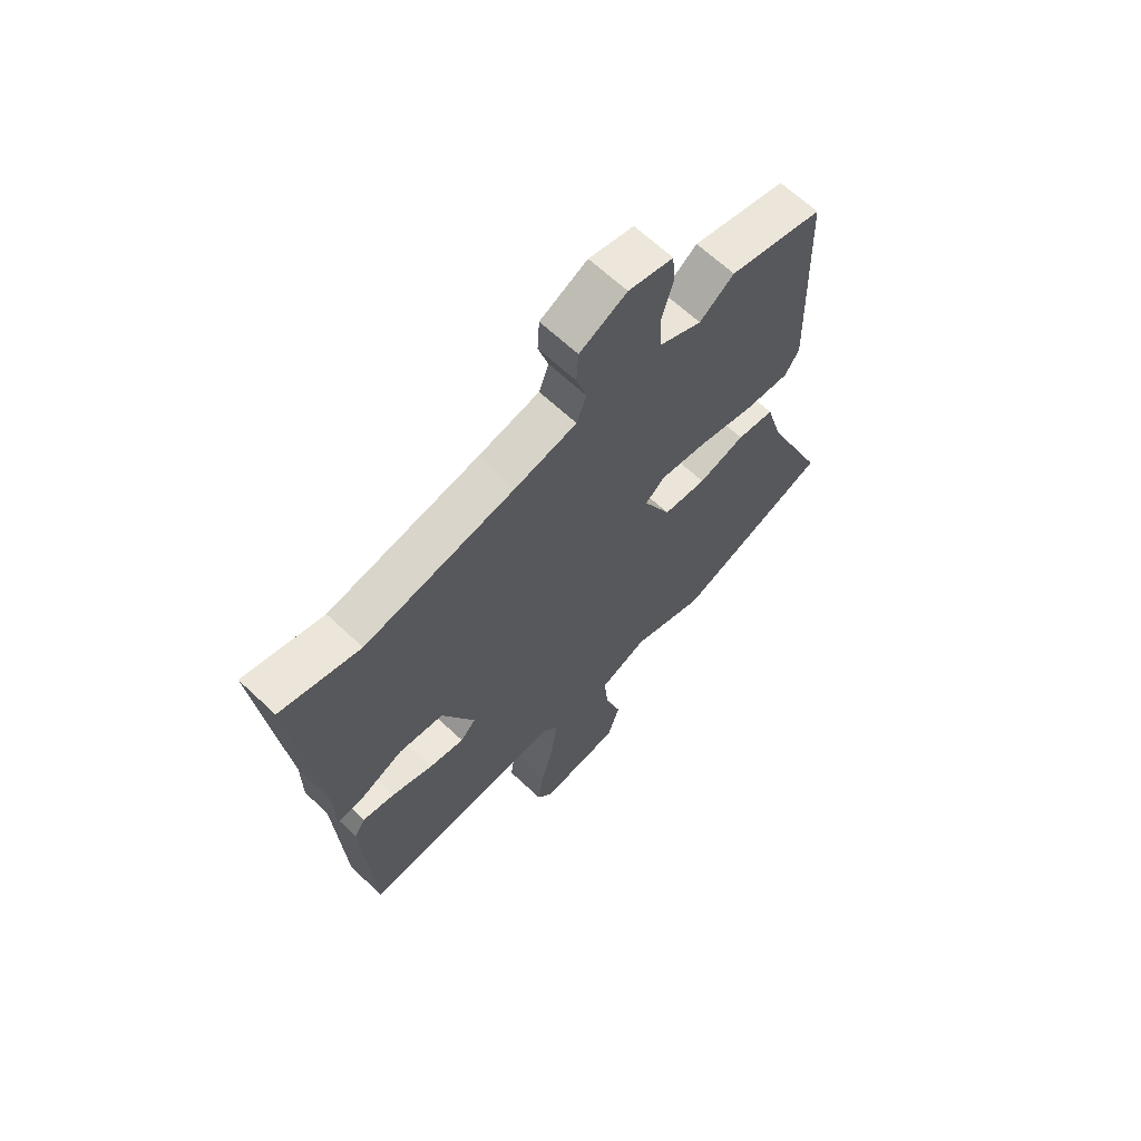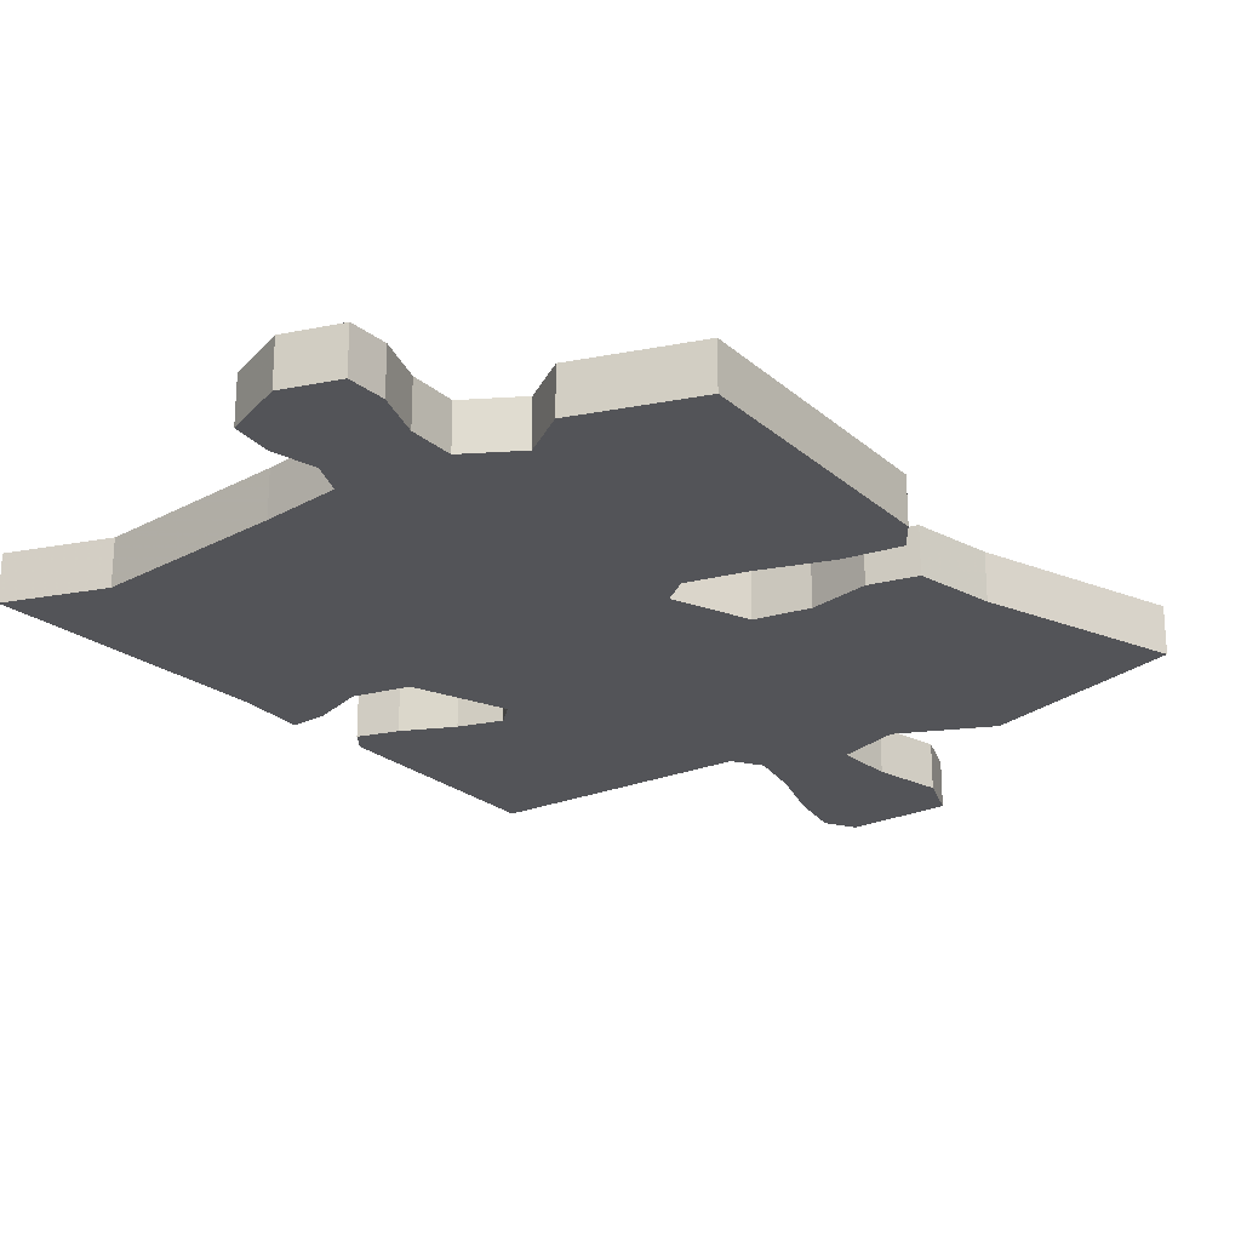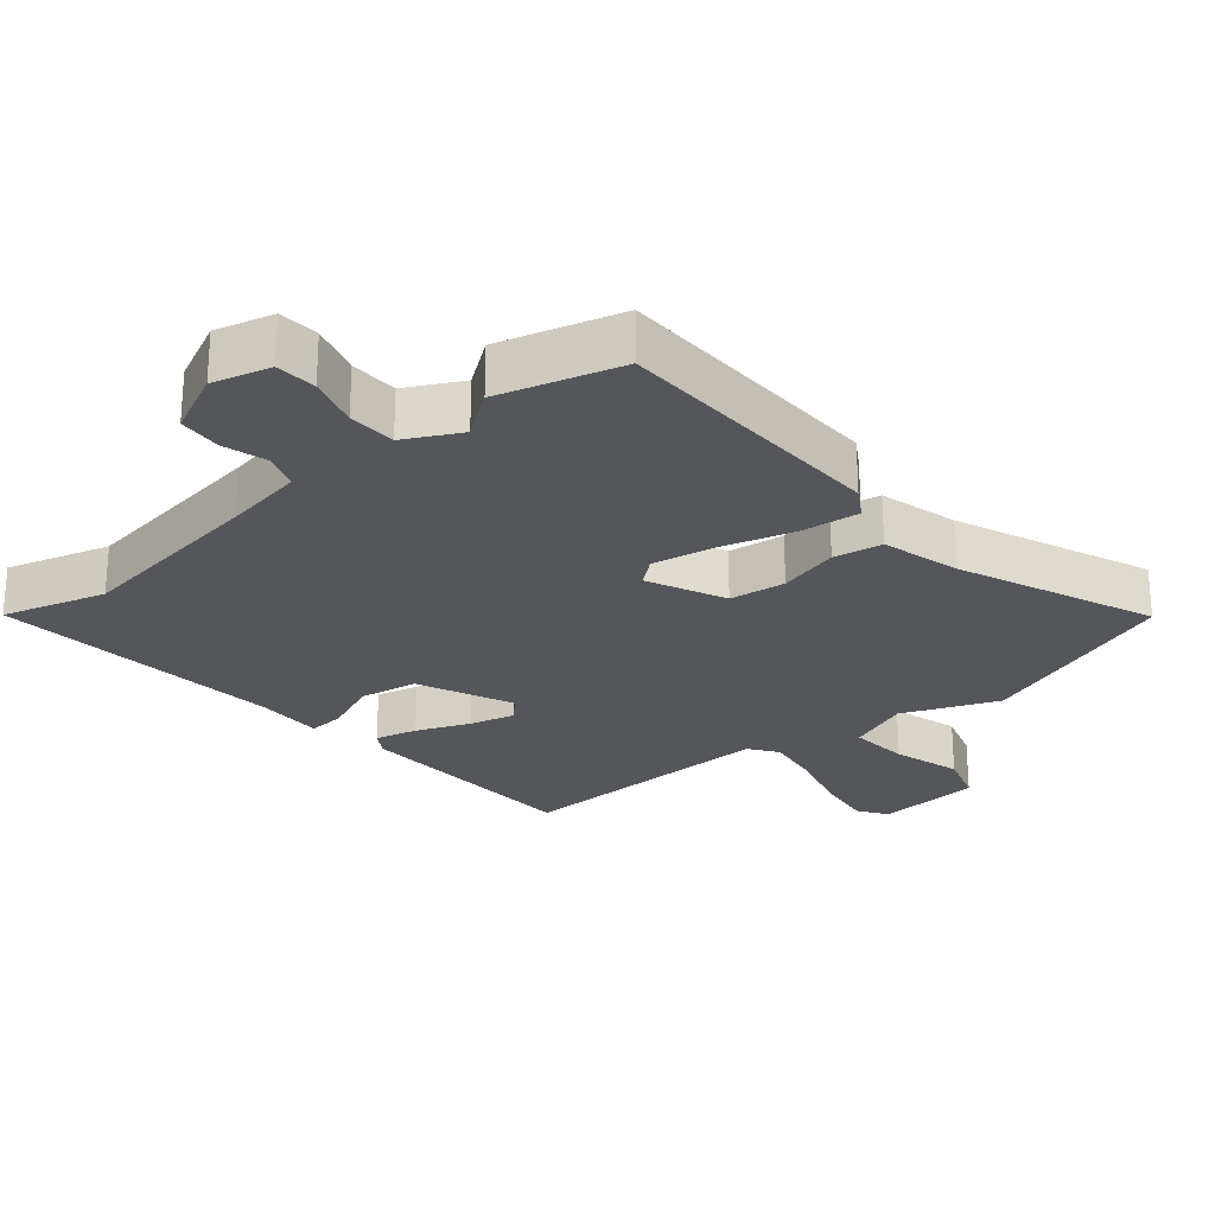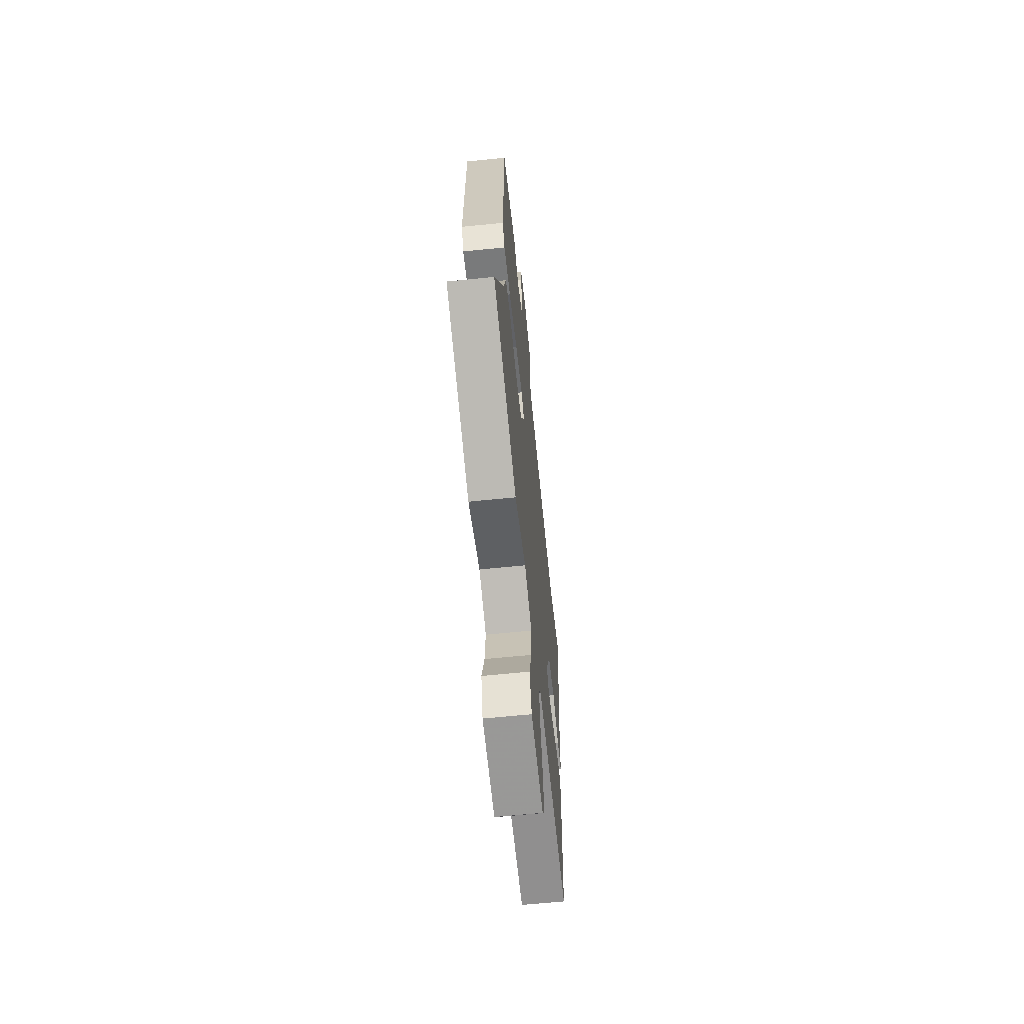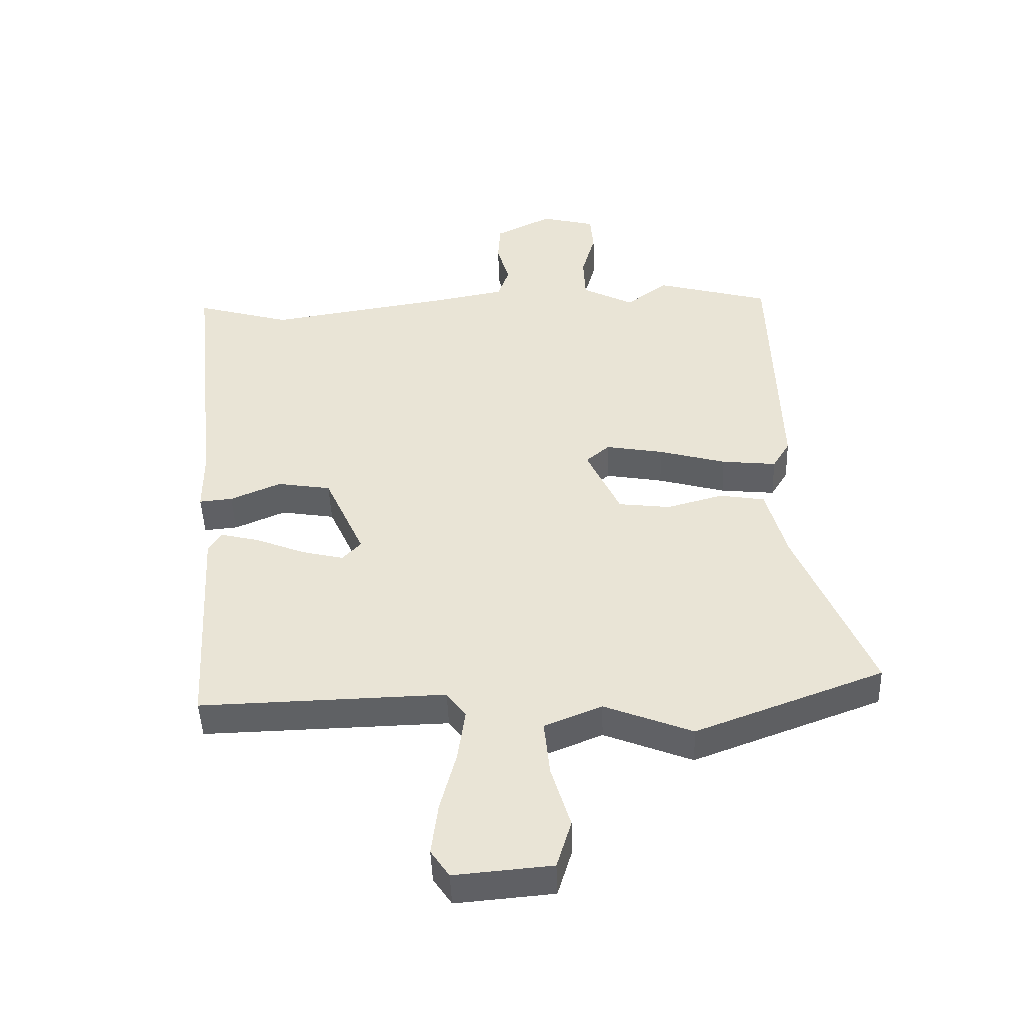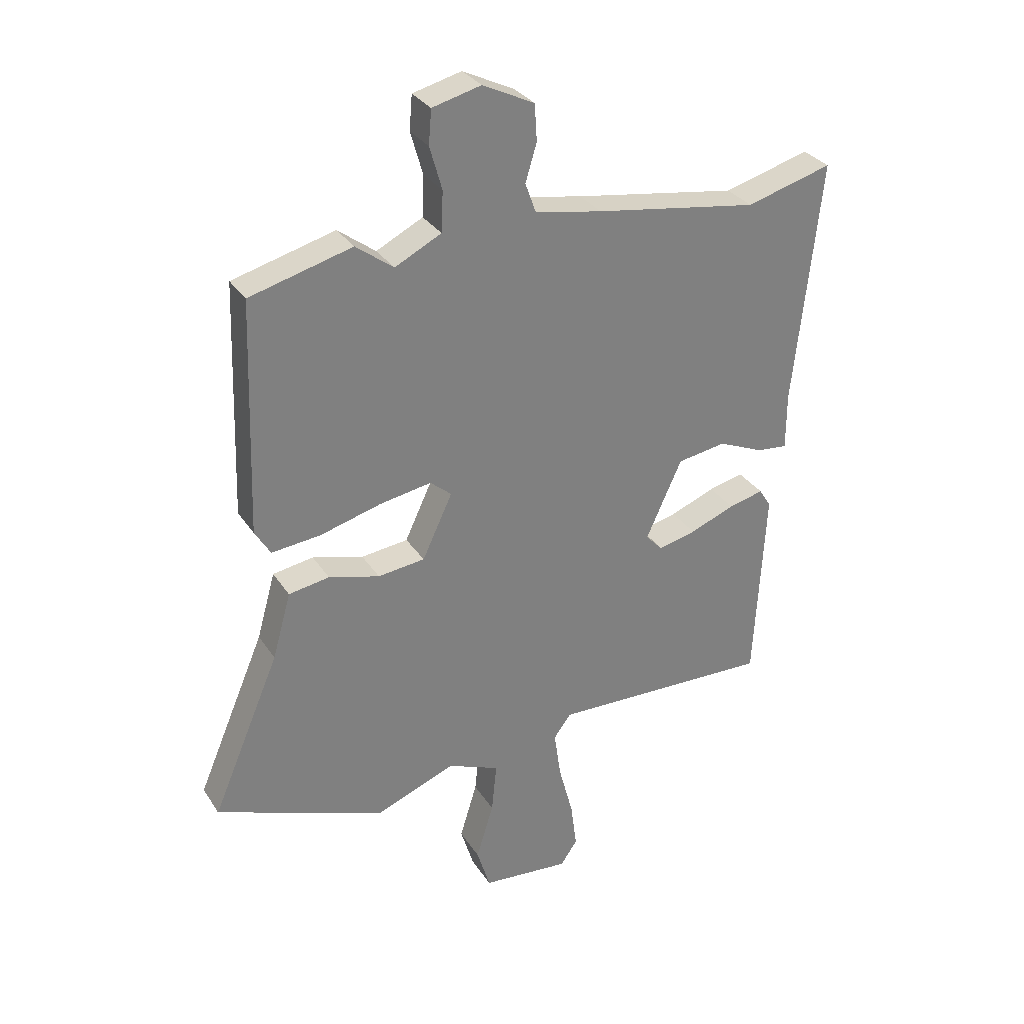
<metadata>
{"format":"obj","ext":"obj","renderer":"f3d","projection":"perspective","resolution":1024,"background":"white","views":[{"elev":65.6,"azim":-46.6,"up":"+Z"},{"elev":-23.5,"azim":33.2,"up":"+Y"},{"elev":-25.4,"azim":39.3,"up":"+Y"},{"elev":-63.8,"azim":95.9,"up":"+Z"},{"elev":-45.9,"azim":2.0,"up":"+Z"},{"elev":31.1,"azim":152.7,"up":"+Z"}]}
</metadata>
<code>
v 0.318 0.07 0.549
v 0.501 0.07 0.5
v 0.515 0.07 0.083
v 0.487 0.07 0.037
v 0.399 0.07 0.046
v 0.29 0.07 0.076
v 0.197 0.07 0.092
v 0.159 0.07 0.06
v 0.213 0.07 -0.055
v 0.297 0.07 -0.065
v 0.388 0.07 -0.04
v 0.461 0.07 -0.052
v 0.494 0.07 -0.17
v 0.616 0.07 -0.457
v 0.312 0.07 -0.57
v 0.169 0.07 -0.514
v 0.076 0.07 -0.552
v 0.085 0.07 -0.642
v 0.116 0.07 -0.744
v 0.092 0.07 -0.822
v -0.066 0.07 -0.836
v -0.096 0.07 -0.792
v -0.085 0.07 -0.707
v -0.059 0.07 -0.609
v -0.047 0.07 -0.524
v -0.078 0.07 -0.482
v -0.475 0.07 -0.493
v -0.494 0.07 -0.14
v -0.473 0.07 -0.106
v -0.41 0.07 -0.121
v -0.33 0.07 -0.153
v -0.262 0.07 -0.169
v -0.232 0.07 -0.137
v -0.296 0.07 0.004
v -0.383 0.07 0.018
v -0.465 0.07 -0.017
v -0.519 0.07 -0.022
v -0.519 0.07 0.079
v -0.566 0.07 0.518
v -0.412 0.07 0.475
v -0.12 0.07 0.521
v 0 0.07 0.543
v 0.019 0.07 0.596
v -0.001 0.07 0.663
v 0.003 0.07 0.728
v 0.095 0.07 0.773
v 0.182 0.07 0.751
v 0.187 0.07 0.69
v 0.165 0.07 0.613
v 0.168 0.07 0.541
v 0.251 0.07 0.499
v 0.318 0 0.549
v 0.501 0 0.5
v 0.515 0 0.083
v 0.487 0 0.037
v 0.399 0 0.046
v 0.29 0 0.076
v 0.197 0 0.092
v 0.159 0 0.06
v 0.213 0 -0.055
v 0.297 0 -0.065
v 0.388 0 -0.04
v 0.461 0 -0.052
v 0.494 0 -0.17
v 0.616 0 -0.457
v 0.312 0 -0.57
v 0.169 0 -0.514
v 0.076 0 -0.552
v 0.085 0 -0.642
v 0.116 0 -0.744
v 0.092 0 -0.822
v -0.066 0 -0.836
v -0.096 0 -0.792
v -0.085 0 -0.707
v -0.059 0 -0.609
v -0.047 0 -0.524
v -0.078 0 -0.482
v -0.475 0 -0.493
v -0.494 0 -0.14
v -0.473 0 -0.106
v -0.41 0 -0.121
v -0.33 0 -0.153
v -0.262 0 -0.169
v -0.232 0 -0.137
v -0.296 0 0.004
v -0.383 0 0.018
v -0.465 0 -0.017
v -0.519 0 -0.022
v -0.519 0 0.079
v -0.566 0 0.518
v -0.412 0 0.475
v -0.12 0 0.521
v 0 0 0.543
v 0.019 0 0.596
v -0.001 0 0.663
v 0.003 0 0.728
v 0.095 0 0.773
v 0.182 0 0.751
v 0.187 0 0.69
v 0.165 0 0.613
v 0.168 0 0.541
v 0.251 0 0.499
f 46 47 48 49
f 46 49 50
f 43 44 45 46
f 42 43 46 50
f 41 42 50 51
f 38 39 40
f 38 40 41 51
f 35 36 37 38
f 34 35 38 51
f 28 29 30 31
f 26 27 28 31
f 26 31 32
f 25 26 32 33
f 21 22 23 24
f 21 24 25
f 18 19 20 21
f 17 18 21 25
f 16 17 25 33
f 13 14 15 16
f 10 11 12 13
f 9 10 13 16
f 8 9 16 33
f 3 4 5 6
f 3 6 7
f 2 3 7
f 8 33 34 51
f 7 8 51
f 1 2 7 51
f 100 99 98 97
f 101 100 97
f 97 96 95 94
f 101 97 94 93
f 102 101 93 92
f 91 90 89
f 102 92 91 89
f 89 88 87 86
f 102 89 86 85
f 82 81 80 79
f 82 79 78 77
f 83 82 77
f 84 83 77 76
f 75 74 73 72
f 76 75 72
f 72 71 70 69
f 76 72 69 68
f 84 76 68 67
f 67 66 65 64
f 64 63 62 61
f 67 64 61 60
f 84 67 60 59
f 57 56 55 54
f 58 57 54
f 58 54 53
f 102 85 84 59
f 102 59 58
f 102 58 53 52
f 1 52 53 2
f 2 53 54 3
f 3 54 55 4
f 4 55 56 5
f 5 56 57 6
f 6 57 58 7
f 7 58 59 8
f 8 59 60 9
f 9 60 61 10
f 10 61 62 11
f 11 62 63 12
f 12 63 64 13
f 13 64 65 14
f 14 65 66 15
f 15 66 67 16
f 16 67 68 17
f 17 68 69 18
f 18 69 70 19
f 19 70 71 20
f 20 71 72 21
f 21 72 73 22
f 22 73 74 23
f 23 74 75 24
f 24 75 76 25
f 25 76 77 26
f 26 77 78 27
f 27 78 79 28
f 28 79 80 29
f 29 80 81 30
f 30 81 82 31
f 31 82 83 32
f 32 83 84 33
f 33 84 85 34
f 34 85 86 35
f 35 86 87 36
f 36 87 88 37
f 37 88 89 38
f 38 89 90 39
f 39 90 91 40
f 40 91 92 41
f 41 92 93 42
f 42 93 94 43
f 43 94 95 44
f 44 95 96 45
f 45 96 97 46
f 46 97 98 47
f 47 98 99 48
f 48 99 100 49
f 49 100 101 50
f 50 101 102 51
f 51 102 52 1

</code>
